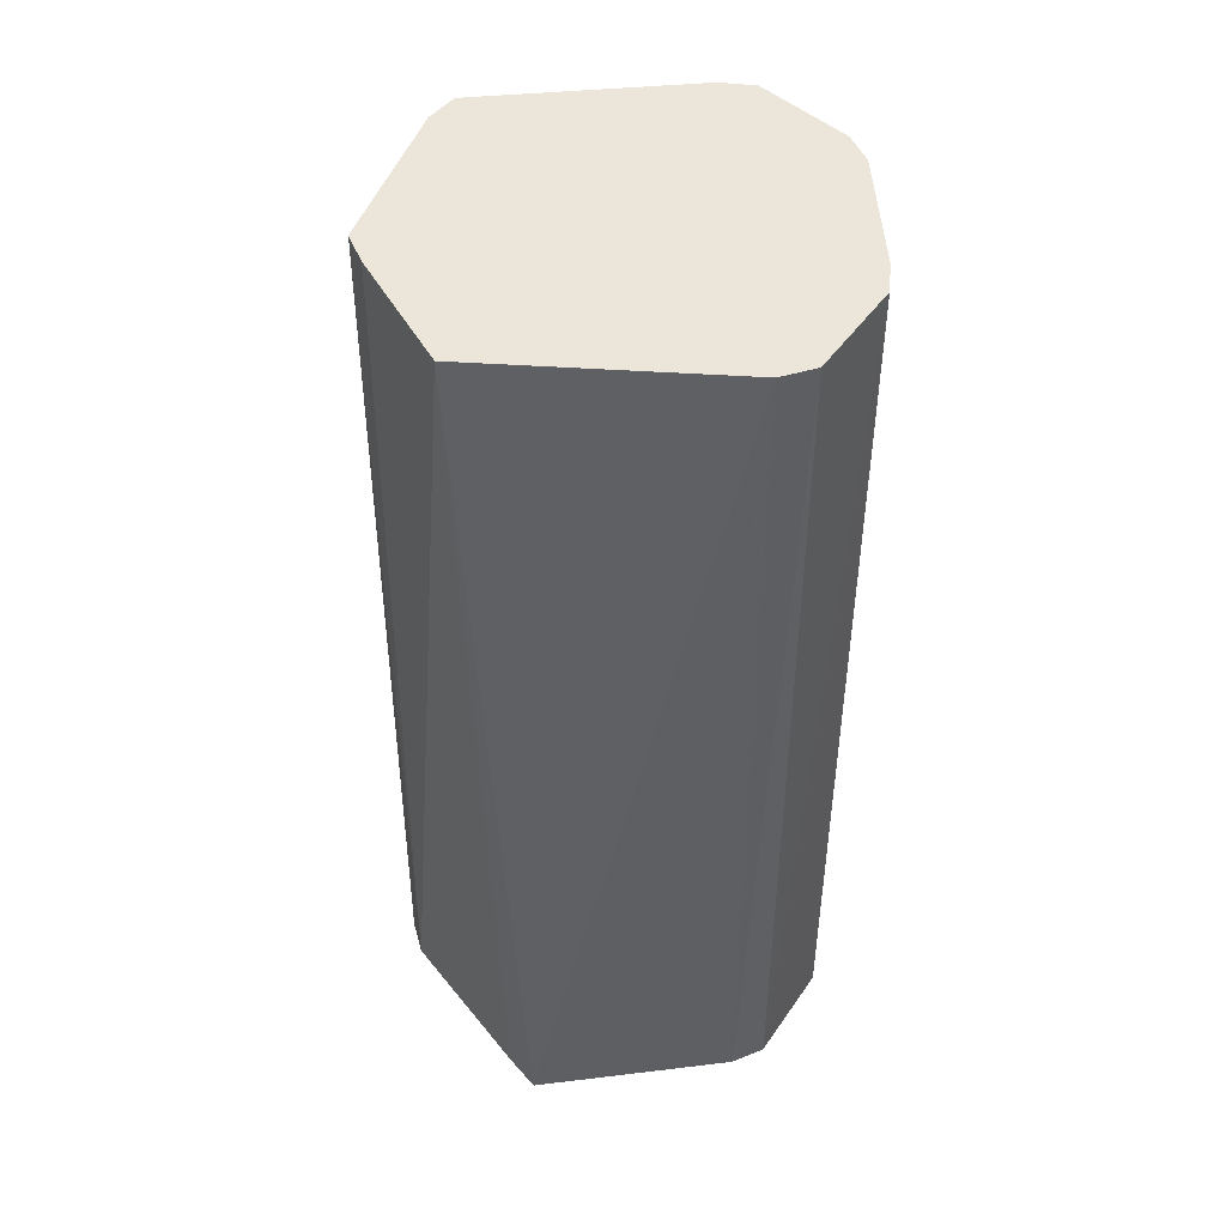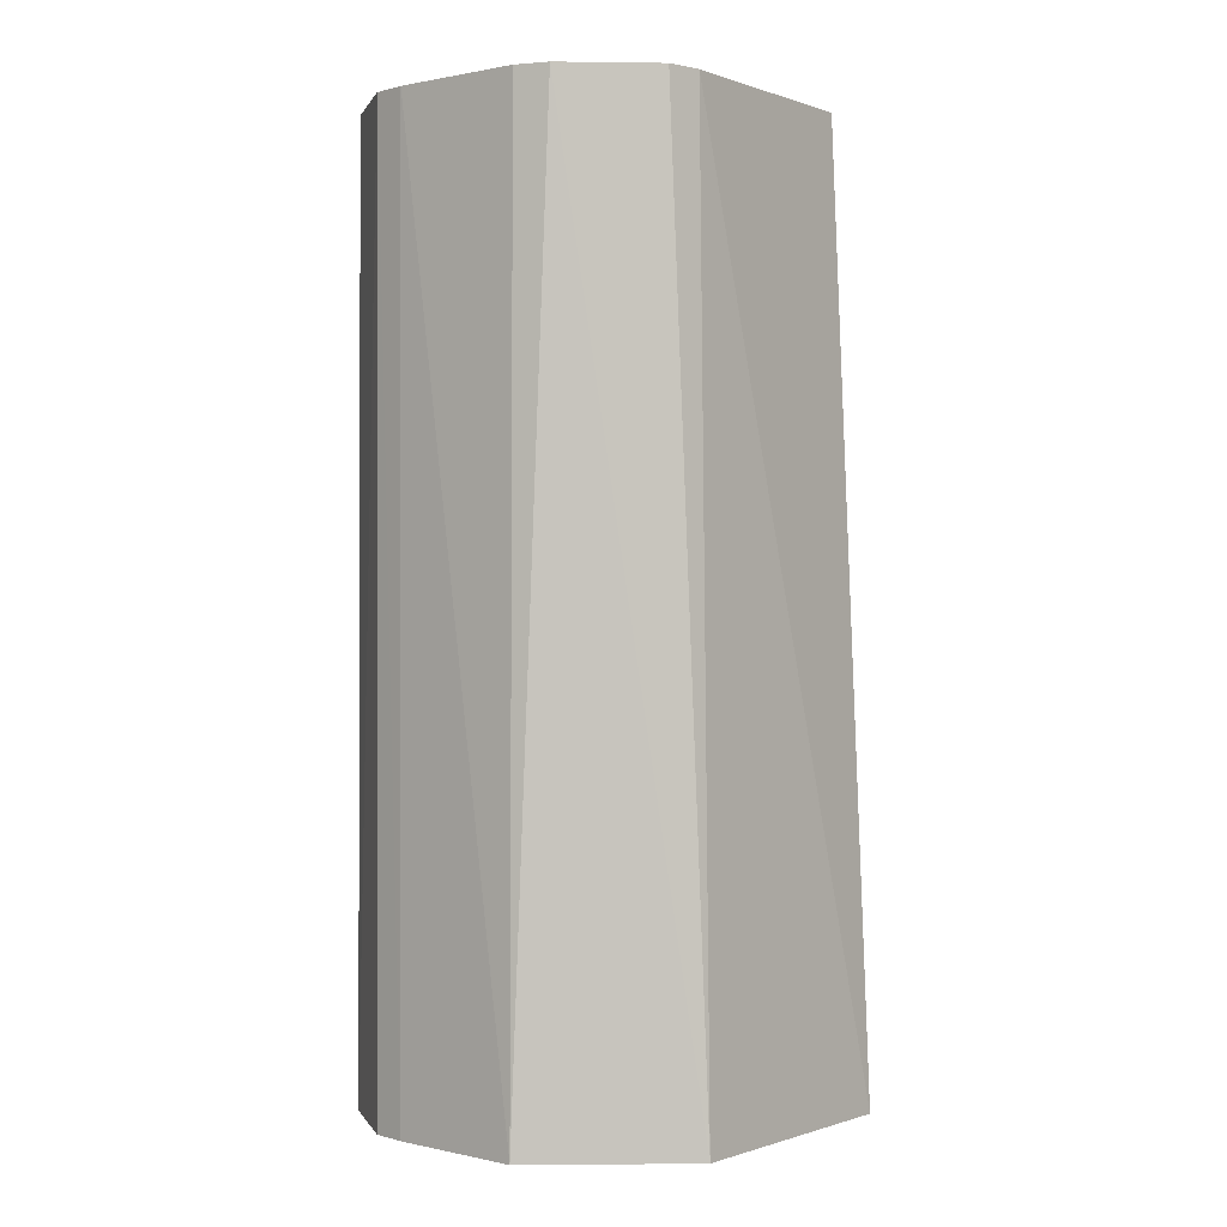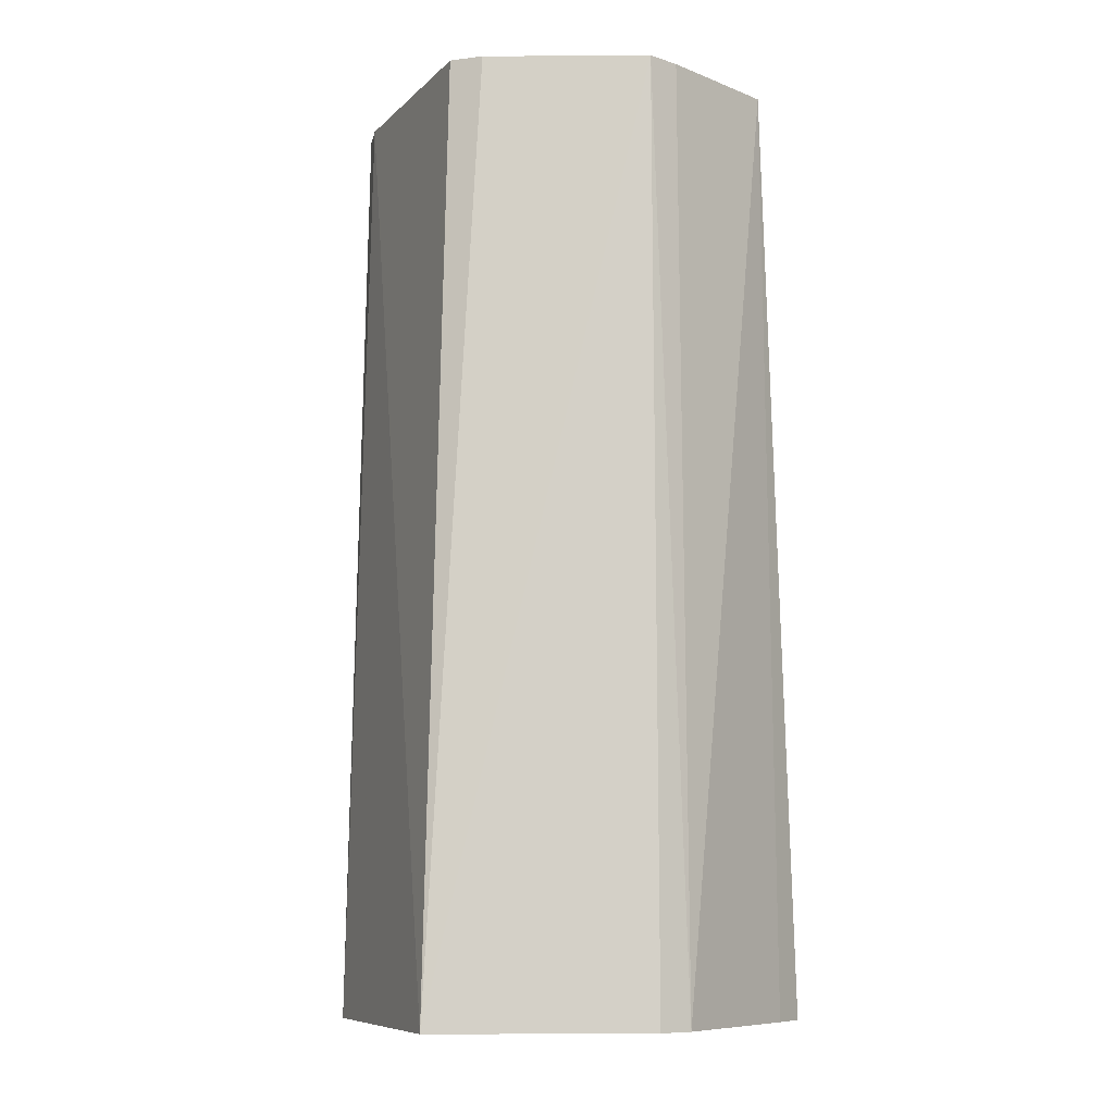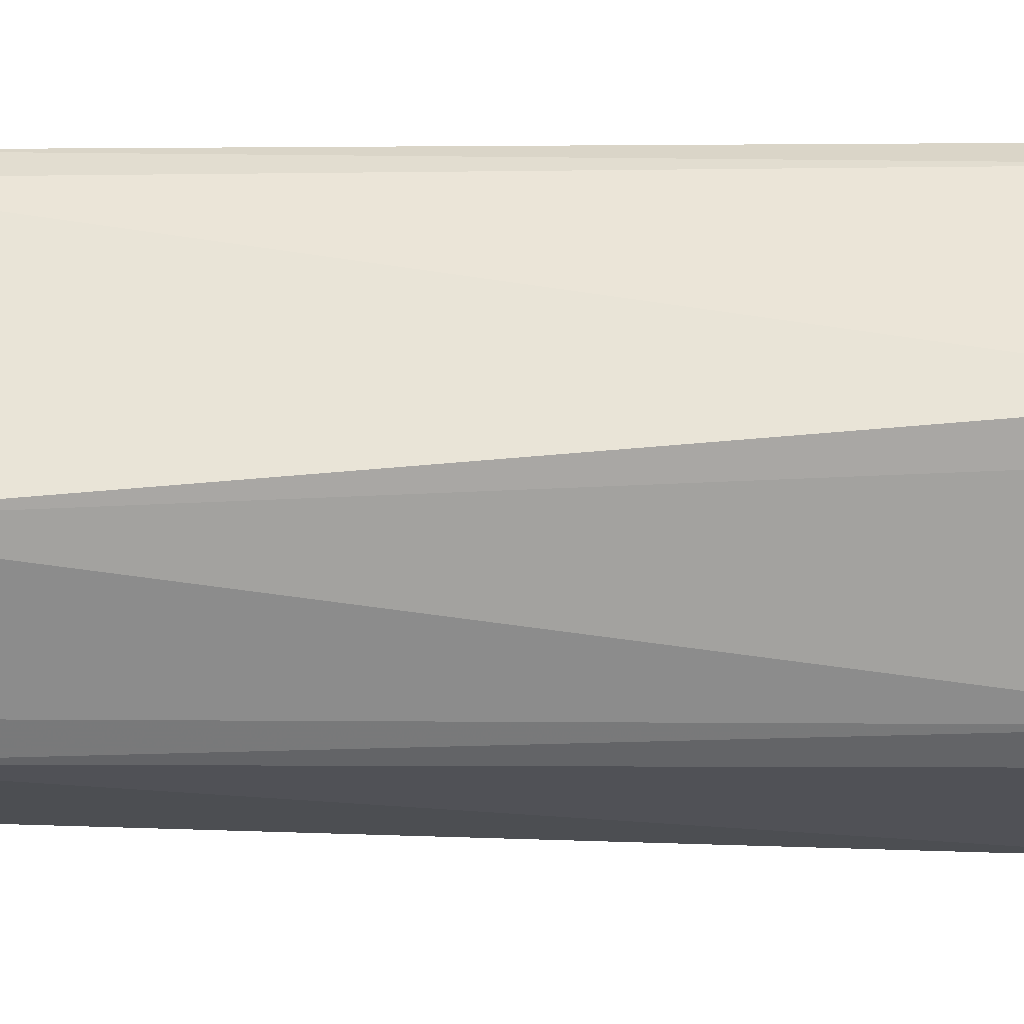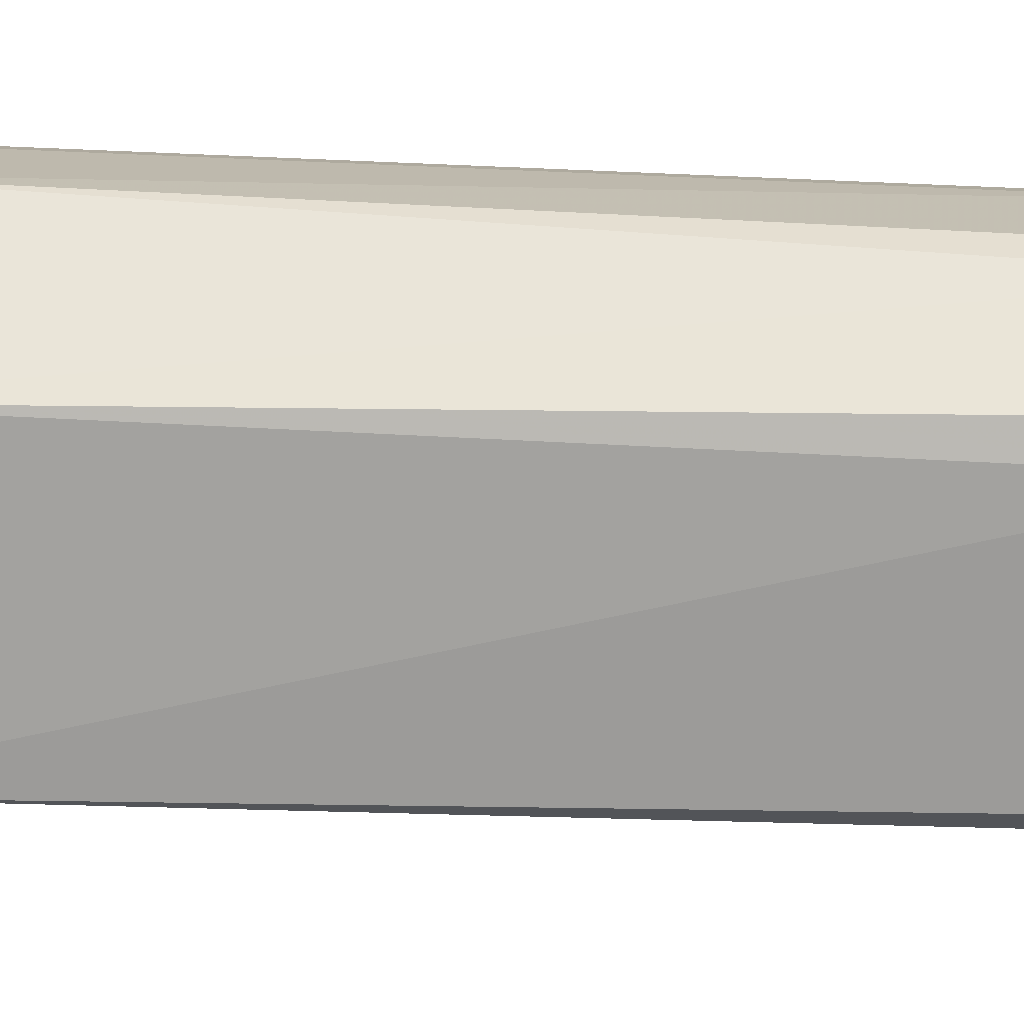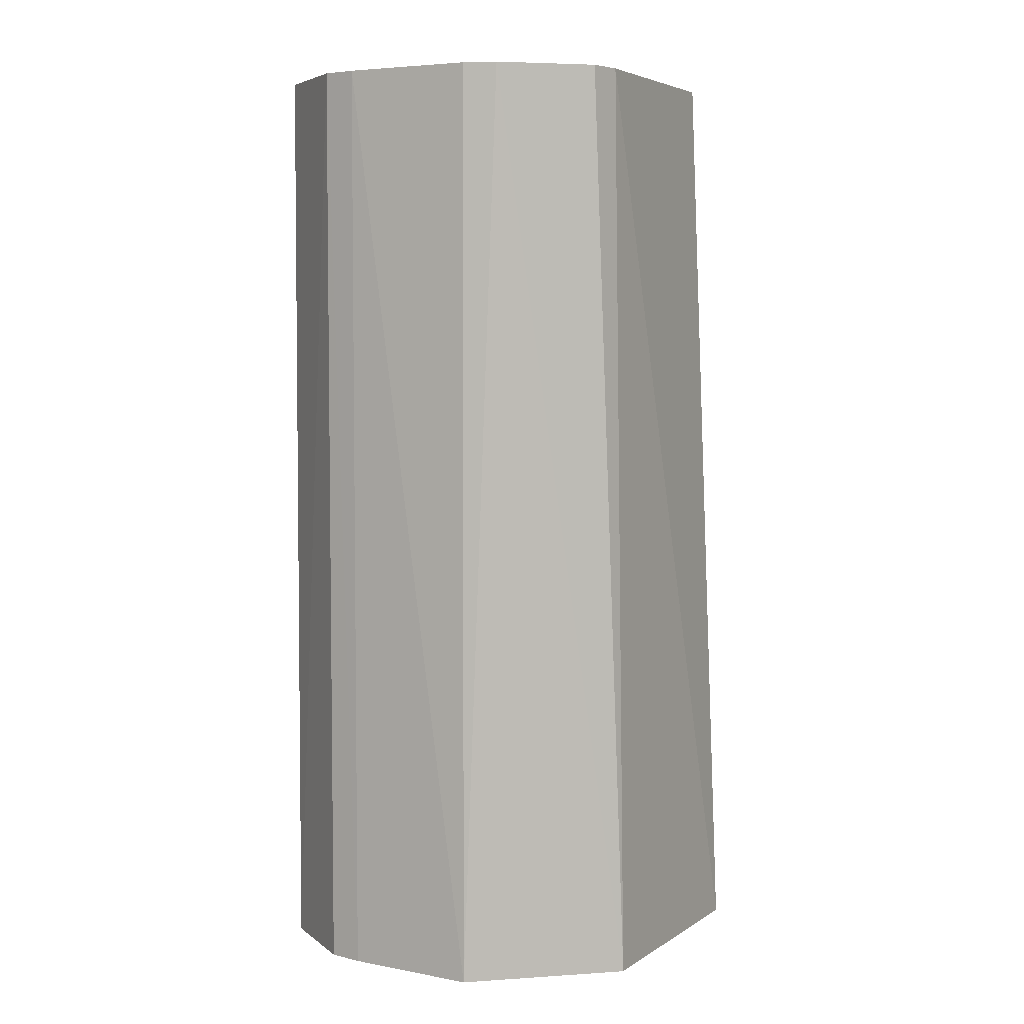
<metadata>
{"format":"obj","ext":"obj","renderer":"f3d","projection":"perspective","resolution":1024,"background":"white","views":[{"elev":47.6,"azim":49.7,"up":"+Z"},{"elev":0.2,"azim":-178.4,"up":"+Z"},{"elev":-8.7,"azim":-58.9,"up":"+Z"},{"elev":-76.3,"azim":90.2,"up":"+Y"},{"elev":54.6,"azim":-86.9,"up":"+Y"},{"elev":5.2,"azim":171.4,"up":"+Z"}]}
</metadata>
<code>
v 0.03197 0.0006652 -0.07248
v 0.02907 0.01014 -0.07248
v 0.02765 0.01479 -0.07248
v 0.02423 0.01832 -0.07248
v 0.009612 0.03048 -0.07248
v -0.01452 0.02903 -0.07248
v -0.03607 0.0006652 -0.07248
v -0.01871 -0.02498 -0.07248
v -0.01421 -0.02708 -0.07248
v 0.009452 -0.02865 -0.07248
v 0.01494 -0.02881 -0.07248
v 0.03063 -0.004197 -0.07248
v 0.03167 0.0006652 0.06011
v 0.02761 0.01477 0.06011
v 0.02417 0.01828 0.06011
v 0.009291 0.02949 0.06011
v 0.004722 0.03095 0.06011
v -0.009534 0.02978 0.06011
v -0.01322 0.02646 0.06011
v -0.03094 0.0006652 0.06011
v -0.02993 -0.004063 0.06011
v -0.01813 -0.02419 0.06011
v -0.01352 -0.02573 0.06011
v 0.004718 -0.0296 0.06011
v 0.0298 -0.004067 0.06011
f 14 13 1
f 1 13 12
f 7 20 19
f 6 19 18
f 7 19 6
f 6 18 17
f 17 5 6
f 21 20 7
f 7 22 21
f 8 22 7
f 17 14 16
f 16 5 17
f 11 12 25
f 25 12 13
f 24 11 25
f 22 8 9
f 9 8 11
f 2 14 1
f 2 3 14
f 4 3 5
f 14 3 4
f 5 16 15
f 15 16 14
f 15 4 5
f 14 4 15
f 23 9 24
f 22 9 23
f 10 11 24
f 24 9 10
f 10 9 11
f 2 8 7
f 1 12 2
f 7 6 2
f 2 12 11
f 2 6 5
f 11 8 2
f 5 3 2
f 17 18 23
f 24 25 23
f 23 14 17
f 23 25 13
f 23 19 20
f 13 14 23
f 20 21 23
f 18 19 23
f 23 21 22

</code>
